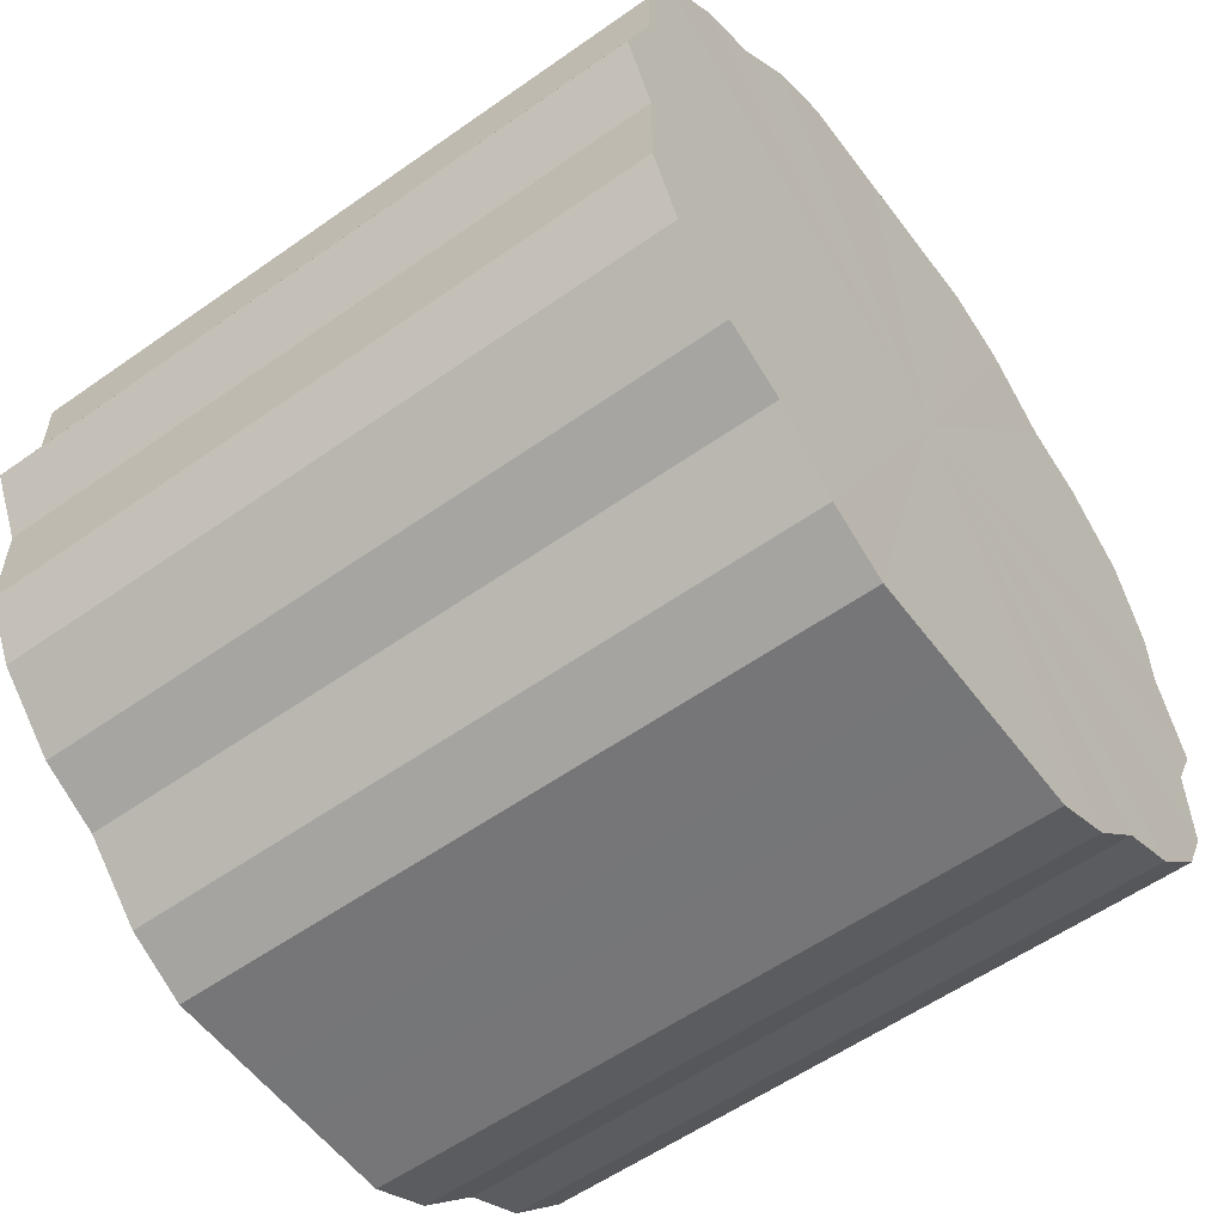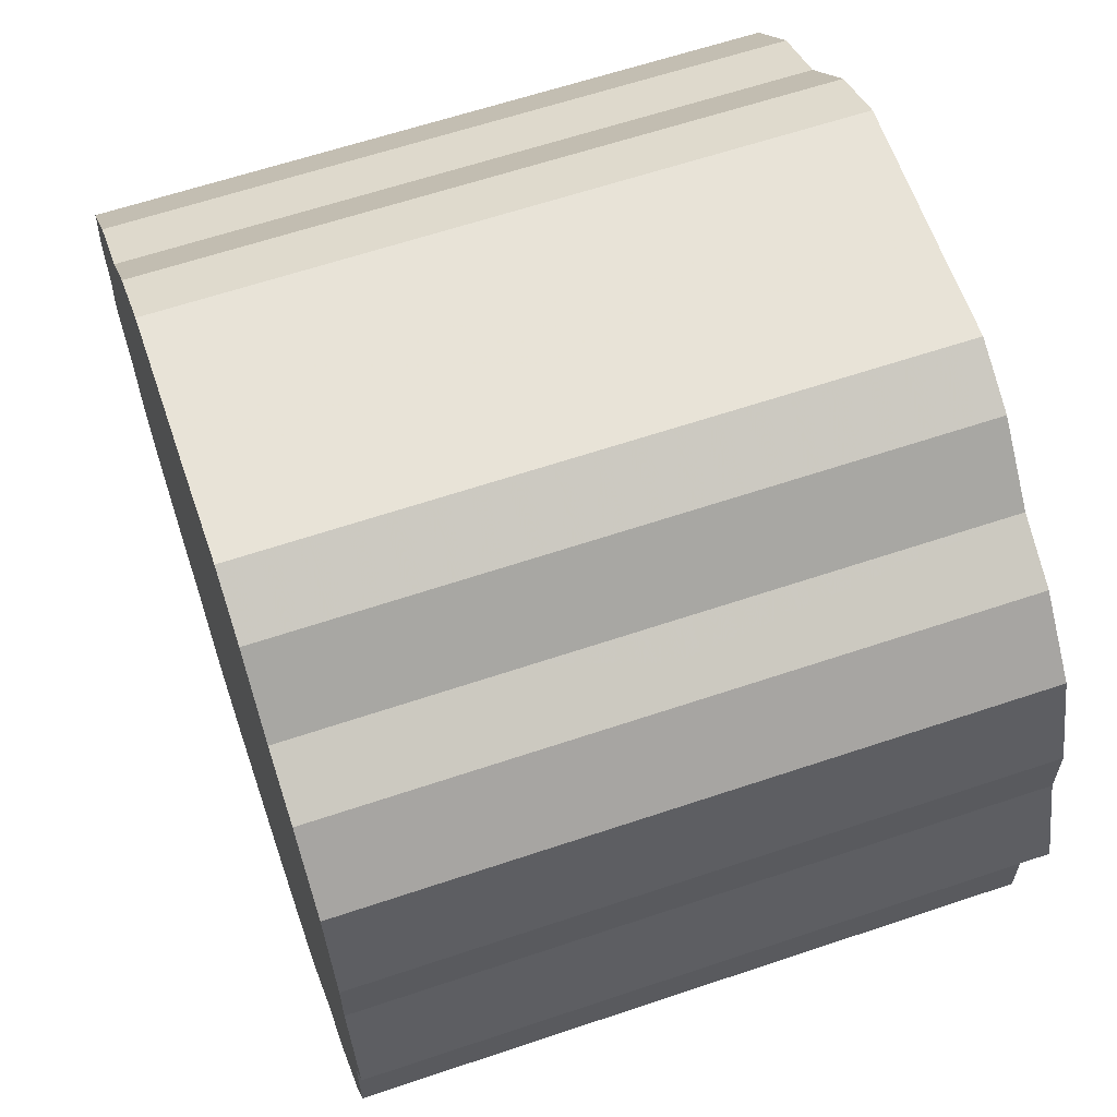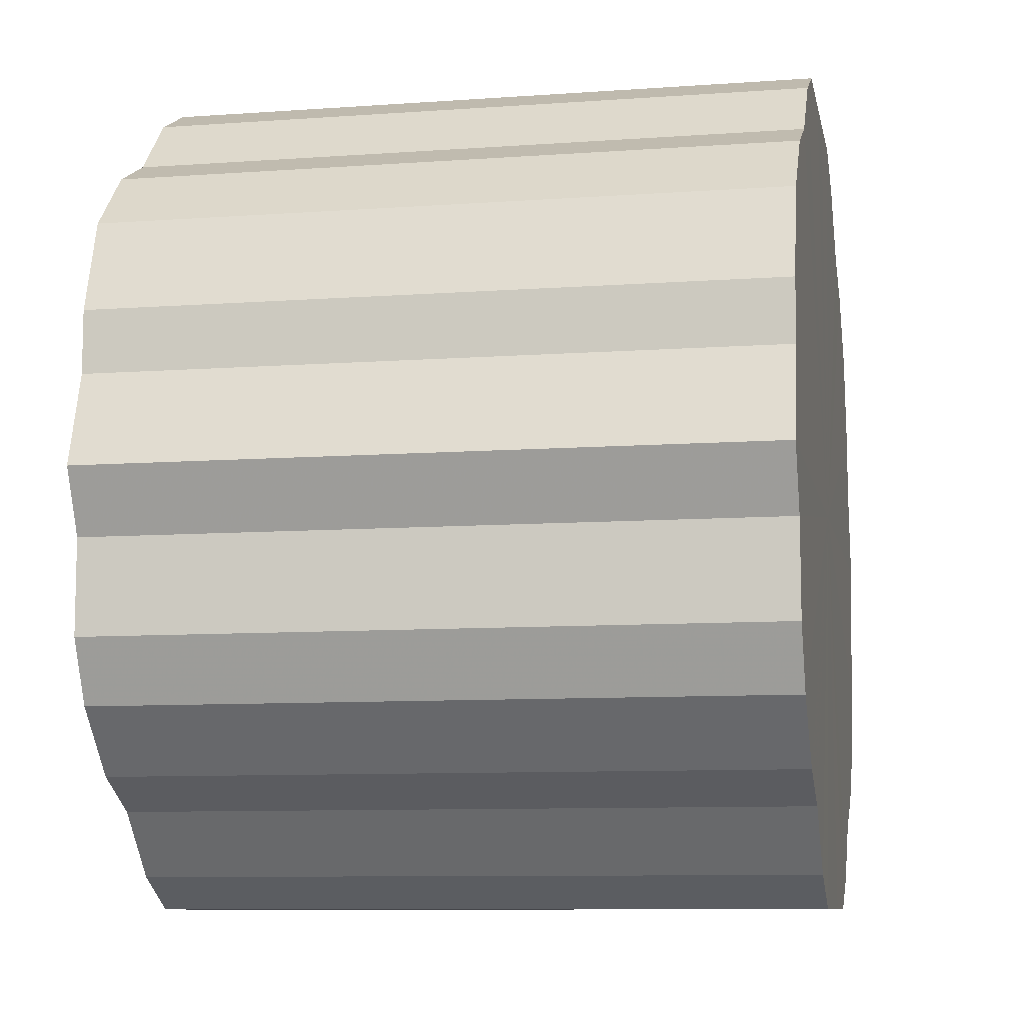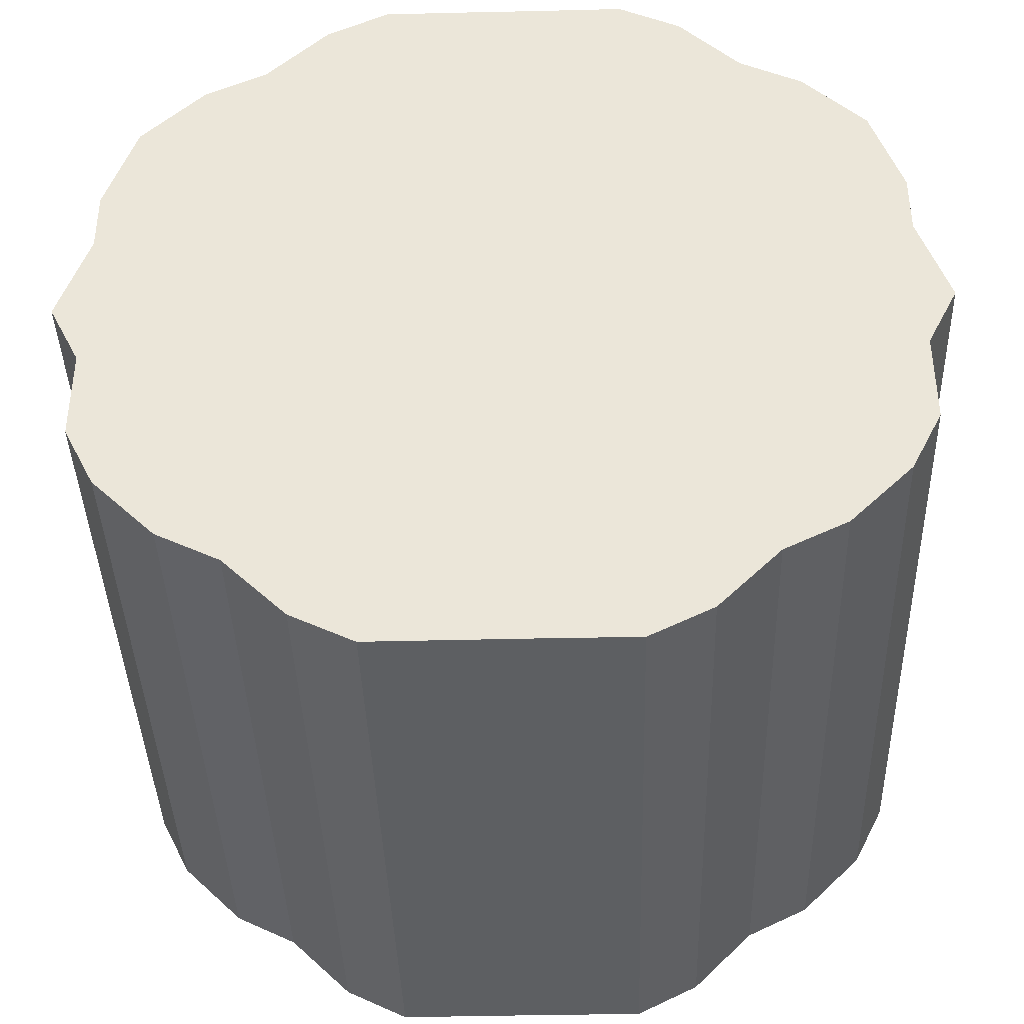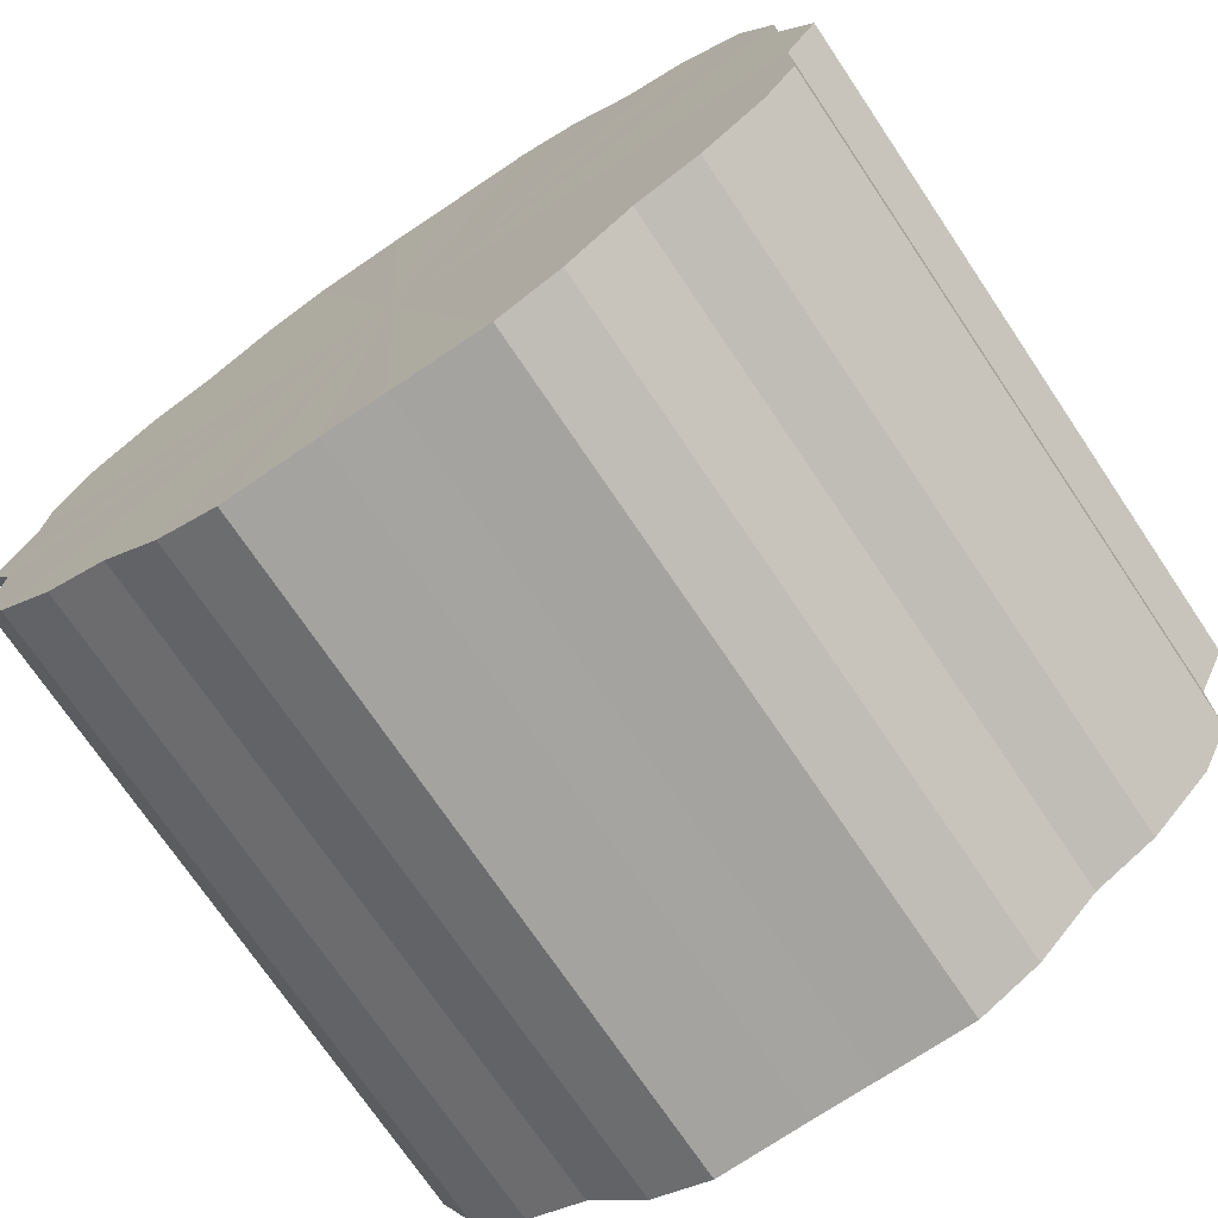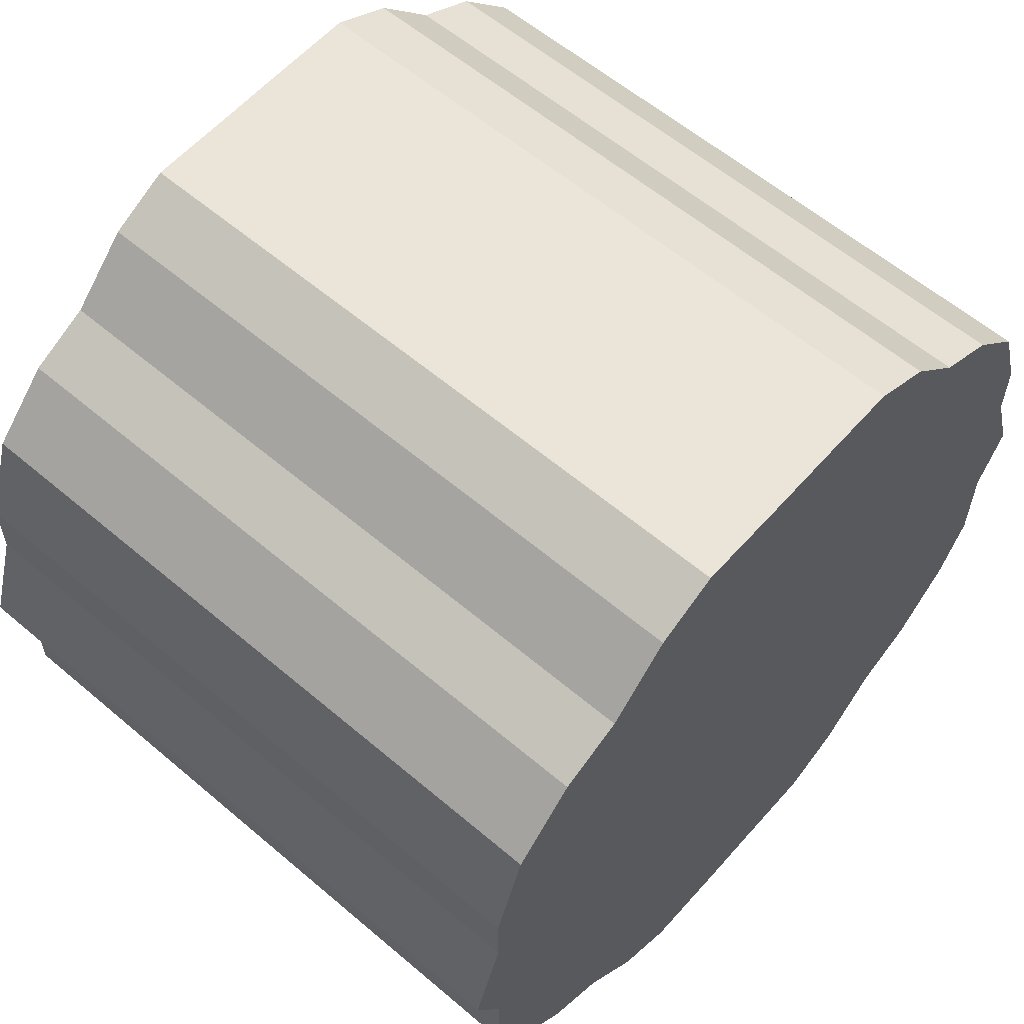
<metadata>
{"format":"obj","ext":"obj","renderer":"f3d","projection":"perspective","resolution":1024,"background":"white","views":[{"elev":-56.8,"azim":-53.6,"up":"+Y"},{"elev":62.3,"azim":71.1,"up":"+Y"},{"elev":-9.2,"azim":-79.2,"up":"+Y"},{"elev":-39.6,"azim":-178.3,"up":"+Y"},{"elev":-73.0,"azim":34.0,"up":"+Y"},{"elev":59.4,"azim":131.1,"up":"+Y"}]}
</metadata>
<code>
o 23106
v 2165 1878 9.137
v 2165 1878 9.137
v 2165 1878 8.92
v 2165 1878 9.137
v 2165 1878 8.92
v 2165 1878 9.137
v 2165 1878 8.92
v 2165 1878 9.137
v 2165 1878 8.92
v 2165 1878 9.137
v 2165 1878 8.92
v 2165 1878 9.137
v 2165 1878 8.92
v 2165 1878 9.137
v 2165 1878 8.92
v 2165 1878 9.137
v 2165 1878 8.92
v 2165 1878 9.137
v 2165 1878 8.92
v 2165 1878 9.137
v 2165 1878 8.92
v 2165 1878 9.137
v 2165 1878 8.92
v 2165 1878 9.137
v 2165 1878 8.92
v 2165 1878 9.137
v 2165 1878 8.92
v 2165 1878 9.137
v 2165 1878 8.92
v 2165 1878 9.137
v 2165 1878 8.92
v 2165 1878 9.137
v 2165 1878 8.92
v 2165 1878 9.137
v 2165 1878 8.92
v 2165 1878 9.137
v 2165 1878 8.92
v 2165 1878 9.137
v 2165 1878 8.92
v 2165 1878 9.137
v 2165 1878 8.92
v 2165 1878 9.137
v 2165 1878 8.92
v 2165 1878 9.137
v 2165 1878 8.92
v 2165 1878 9.137
v 2165 1878 8.92
v 2165 1878 9.137
v 2165 1878 8.92
v 2165 1878 9.137
v 2165 1878 8.92
v 2165 1878 9.137
v 2165 1878 8.92
v 2165 1878 9.137
v 2165 1878 8.92
v 2165 1878 9.137
v 2165 1878 8.92
v 2165 1878 9.137
v 2165 1878 8.92
v 2165 1878 9.137
v 2165 1878 8.92
v 2165 1878 9.137
v 2165 1878 8.92
v 2165 1878 9.137
v 2165 1878 8.92
v 2165 1878 9.137
v 2165 1878 8.92
v 2165 1878 8.92
v 2165 1878 8.92
v 2165 1878 9.137
v 2165 1878 8.92
v 2165 1878 9.137
v 2165 1878 8.92
v 2165 1878 8.92
v 2165 1878 9.137
v 2165 1878 8.92
v 2165 1878 9.137
v 2165 1878 9.137
v 2165 1878 8.92
v 2165 1878 8.92
v 2165 1878 9.137
v 2165 1878 8.92
v 2165 1878 9.137
v 2165 1878 9.137
v 2165 1878 8.92
v 2165 1878 8.92
v 2165 1878 9.137
v 2165 1878 8.92
v 2165 1878 9.137
v 2165 1878 9.137
v 2165 1878 8.92
v 2165 1878 8.92
v 2165 1878 9.137
v 2165 1878 8.92
v 2165 1878 9.137
v 2165 1878 9.137
v 2165 1878 8.92
v 2165 1878 8.92
v 2165 1878 9.137
v 2165 1878 8.92
v 2165 1878 9.137
v 2165 1878 9.137
v 2165 1878 8.92
v 2165 1878 8.92
v 2165 1878 9.137
v 2165 1878 8.92
v 2165 1878 9.137
v 2165 1878 9.137
v 2165 1878 8.92
v 2165 1878 8.92
v 2165 1878 9.137
v 2165 1878 8.92
v 2165 1878 9.137
v 2165 1878 9.137
v 2165 1878 8.92
v 2165 1878 8.92
v 2165 1878 9.137
v 2165 1878 8.92
v 2165 1878 9.137
v 2165 1878 9.137
v 2165 1878 8.92
v 2165 1878 8.92
v 2165 1878 9.137
v 2165 1878 8.92
v 2165 1878 9.137
v 2165 1878 9.137
v 2165 1878 8.92
v 2165 1878 8.92
v 2165 1878 9.137
v 2165 1878 8.92
v 2165 1878 9.137
v 2165 1878 9.137
v 2165 1878 8.92
v 2165 1878 8.92
v 2165 1878 9.137
v 2165 1878 9.137
v 2165 1878 9.137
v 2165 1878 9.137
v 2165 1878 9.137
v 2165 1878 9.137
v 2165 1878 9.137
v 2165 1878 9.137
v 2165 1878 9.137
v 2165 1878 9.137
v 2165 1878 9.137
v 2165 1878 9.137
v 2165 1878 9.137
v 2165 1878 9.137
v 2165 1878 9.137
v 2165 1878 9.137
v 2165 1878 9.137
v 2165 1878 9.137
v 2165 1878 9.137
v 2165 1878 9.137
v 2165 1878 9.137
v 2165 1878 9.137
v 2165 1878 9.137
v 2165 1878 9.137
v 2165 1878 9.137
v 2165 1878 9.137
v 2165 1878 9.137
v 2165 1878 9.137
v 2165 1878 9.137
v 2165 1878 9.137
v 2165 1878 9.137
v 2165 1878 9.137
v 2165 1878 9.137
v 2165 1878 9.137
v 2165 1878 9.137
v 2165 1878 9.137
v 2165 1878 9.137
v 2165 1878 8.92
v 2165 1878 8.92
v 2165 1878 8.92
v 2165 1878 8.92
v 2165 1878 8.92
v 2165 1878 8.92
v 2165 1878 8.92
v 2165 1878 8.92
v 2165 1878 8.92
v 2165 1878 8.92
v 2165 1878 8.92
v 2165 1878 8.92
v 2165 1878 8.92
v 2165 1878 8.92
v 2165 1878 8.92
v 2165 1878 8.92
v 2165 1878 8.92
v 2165 1878 8.92
v 2165 1878 8.92
v 2165 1878 8.92
v 2165 1878 8.92
v 2165 1878 8.92
v 2165 1878 8.92
v 2165 1878 8.92
v 2165 1878 8.92
v 2165 1878 8.92
v 2165 1878 8.92
v 2165 1878 8.92
v 2165 1878 8.92
v 2165 1878 8.92
v 2165 1878 8.92
v 2165 1878 8.92
v 2165 1878 8.92
v 2165 1878 8.92
v 2165 1878 8.92
f 1 2 3
f 2 4 5
f 6 1 7
f 4 8 9
f 10 6 11
f 8 12 13
f 14 10 15
f 12 16 17
f 18 14 19
f 16 20 21
f 22 18 23
f 20 24 25
f 26 22 27
f 24 28 29
f 30 26 31
f 28 32 33
f 34 30 35
f 32 36 37
f 38 34 39
f 36 40 41
f 42 38 43
f 40 44 45
f 46 42 47
f 44 48 49
f 50 46 51
f 48 52 53
f 54 50 55
f 52 56 57
f 58 54 59
f 56 60 61
f 62 58 63
f 60 64 65
f 66 62 67
f 64 66 68
f 69 70 71
f 71 72 73
f 74 75 69
f 76 77 74
f 73 78 79
f 80 81 76
f 82 83 80
f 79 84 85
f 86 87 82
f 88 89 86
f 85 90 91
f 92 93 88
f 94 95 92
f 91 96 97
f 98 99 94
f 100 101 98
f 97 102 103
f 104 105 100
f 106 107 104
f 103 108 109
f 110 111 106
f 112 113 110
f 109 114 115
f 116 117 112
f 118 119 116
f 115 120 121
f 122 123 118
f 124 125 122
f 121 126 127
f 128 129 124
f 130 131 128
f 127 132 133
f 134 135 130
f 133 136 134
f 137 138 139
f 137 140 138
f 137 139 141
f 137 142 140
f 137 141 143
f 137 144 142
f 137 143 145
f 137 146 144
f 137 145 147
f 137 148 146
f 137 147 149
f 137 150 148
f 137 149 151
f 137 152 150
f 137 151 153
f 137 154 152
f 137 153 155
f 137 156 154
f 137 155 157
f 137 158 156
f 137 157 159
f 137 160 158
f 137 159 161
f 137 162 160
f 137 161 163
f 137 164 162
f 137 163 165
f 137 166 164
f 137 165 167
f 137 168 166
f 137 167 169
f 137 170 168
f 137 169 171
f 137 171 170
f 172 173 174
f 172 175 173
f 172 174 176
f 172 177 175
f 172 176 178
f 172 179 177
f 172 178 180
f 172 181 179
f 172 180 182
f 172 183 181
f 172 182 184
f 172 185 183
f 172 184 186
f 172 187 185
f 172 186 188
f 172 189 187
f 172 188 190
f 172 191 189
f 172 190 192
f 172 193 191
f 172 192 194
f 172 195 193
f 172 194 196
f 172 197 195
f 172 196 198
f 172 199 197
f 172 198 200
f 172 201 199
f 172 200 202
f 172 203 201
f 172 202 204
f 172 205 203
f 172 204 206
f 172 206 205

</code>
